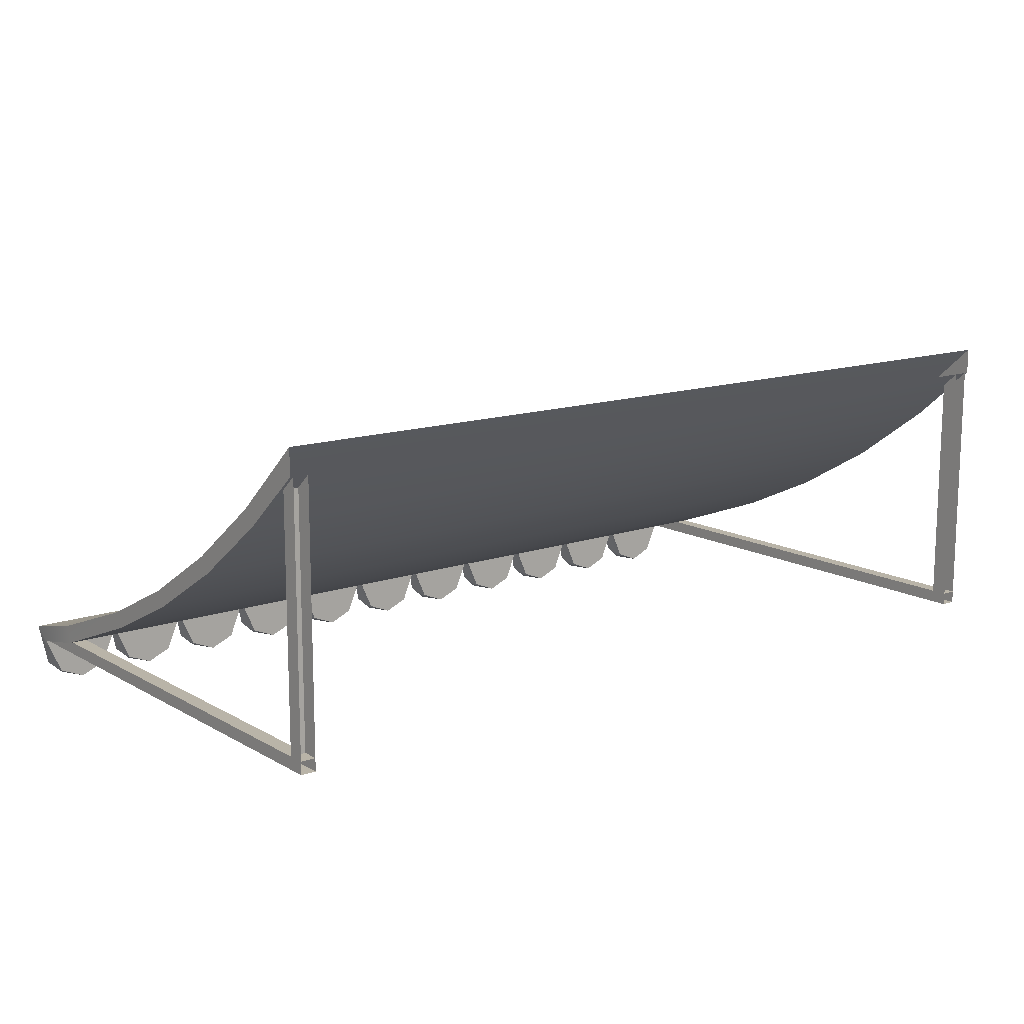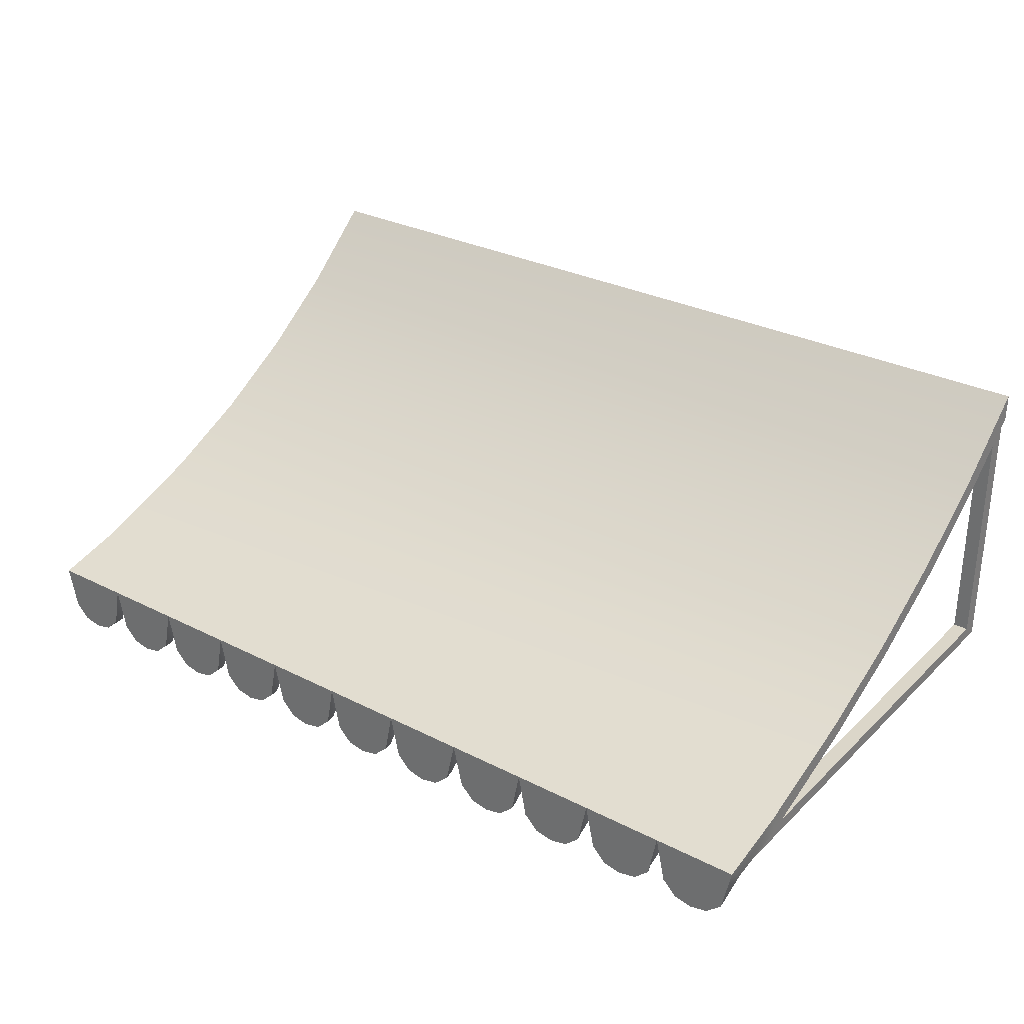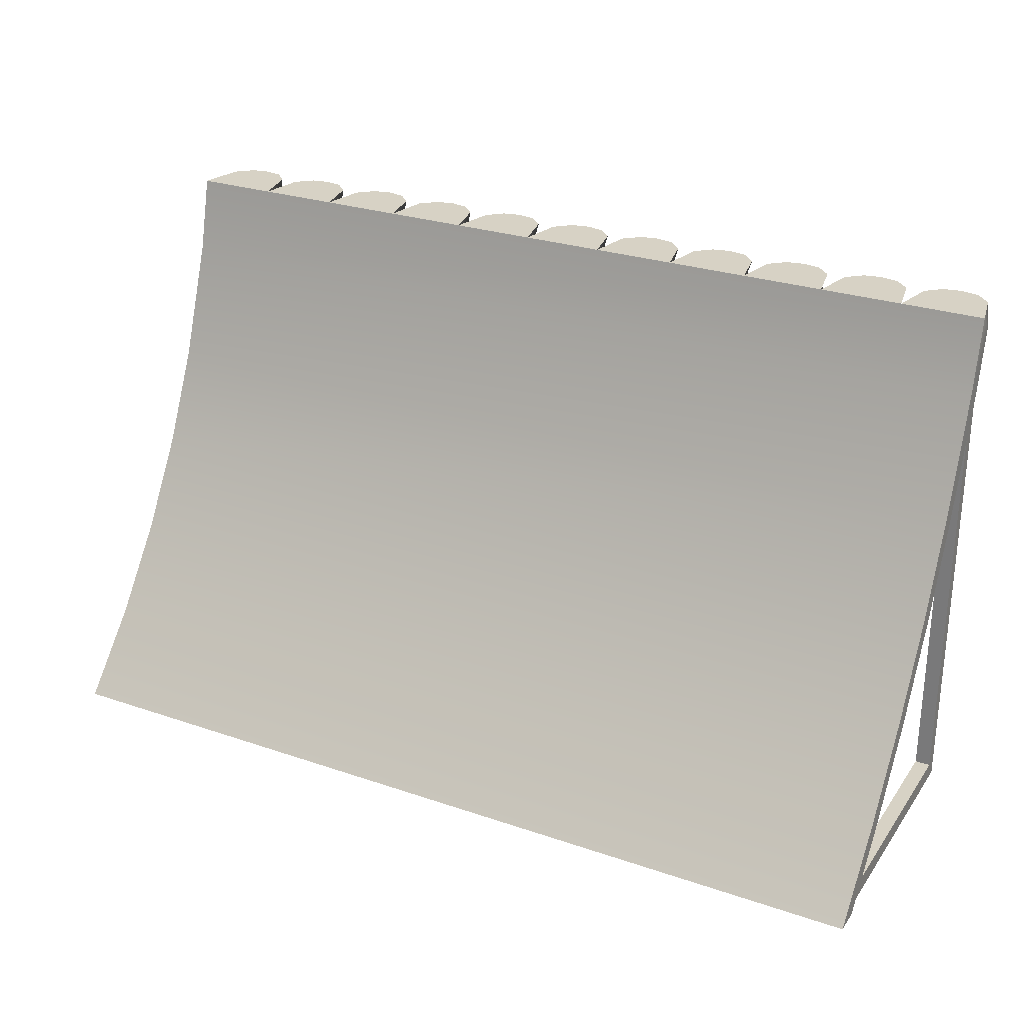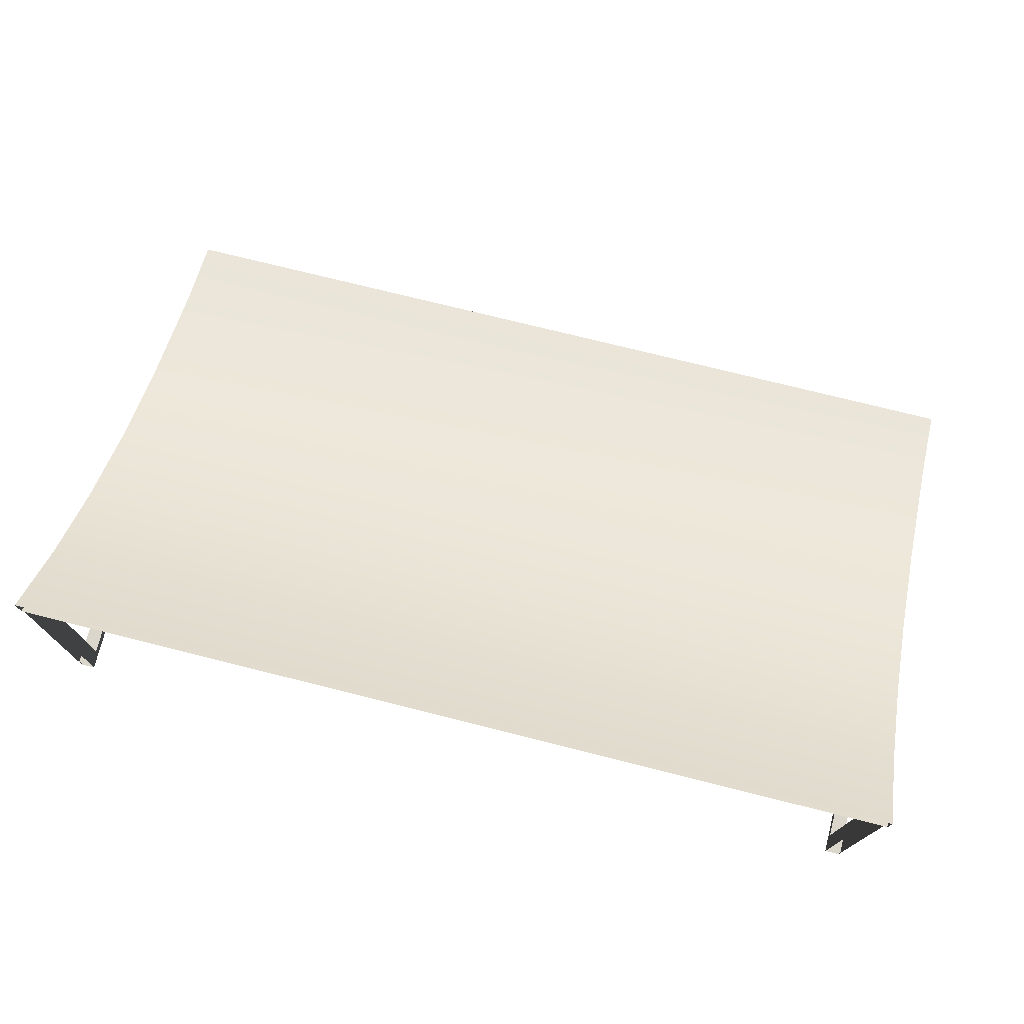
<metadata>
{"format":"obj","ext":"obj","renderer":"f3d","projection":"perspective","resolution":1024,"background":"white","views":[{"elev":13.3,"azim":141.6,"up":"+Y"},{"elev":29.9,"azim":36.6,"up":"+Y"},{"elev":27.3,"azim":-152.2,"up":"+Z"},{"elev":74.0,"azim":-165.9,"up":"+Y"}]}
</metadata>
<code>
v -1.248 0.1684 0.7341
v -1.248 0.2167 0.5309
v -1.25 0.1317 0.6894
v -1.248 0.1667 0.5198
v -1.248 0.2924 0.1842
v -1.248 0.3322 0.2072
v -1.248 0.4522 -0.0492
v -1.248 0.4116 -0.071
v -1.248 0.5565 -0.3206
v -1.248 0.5964 -0.2929
v -1.248 0.7249 -0.5537
v -1.248 0.7635 -0.5216
v -1.248 0.9525 -0.7341
v -1.248 0.8798 -0.7341
v -1.223 0.0484 0.7341
v -1.204 0.0291 0.6894
v -1.136 0 0.6894
v -1.185 0.0098 0.7341
v -1.136 0 0.7341
v -1.02 0.1317 0.6894
v -1.066 0.0291 0.6894
v -1.25 0.1317 0.6894
v -1.204 0.0291 0.6894
v -1.02 0.1684 0.7341
v -1.248 0.1684 0.7341
v -1.045 0.0484 0.7341
v -1.223 0.0484 0.7341
v -1.066 0.0291 0.6894
v -1.087 0.0098 0.7341
v -1.045 0.0484 0.7341
v -1.02 0.1684 0.7341
v -1.02 0.1317 0.6894
v -0.9957 0.0484 0.7341
v -1.02 0.1684 0.7341
v -0.9768 0.0291 0.6894
v -1.02 0.1317 0.6894
v -0.9091 0 0.6894
v -0.9576 0.0098 0.7341
v -0.9089 0 0.7341
v -0.793 0.1317 0.6894
v -0.8391 0.0291 0.6894
v -1.02 0.1317 0.6894
v -0.9768 0.0291 0.6894
v -0.793 0.1684 0.7341
v -1.02 0.1684 0.7341
v -0.8179 0.0484 0.7341
v -0.9957 0.0484 0.7341
v -0.8391 0.0291 0.6894
v -0.8602 0.0098 0.7341
v -0.8179 0.0484 0.7341
v -0.793 0.1684 0.7341
v -0.793 0.1317 0.6894
v -0.7681 0.0484 0.7341
v -0.793 0.1684 0.7341
v -0.7491 0.0291 0.6894
v -0.793 0.1317 0.6894
v -0.6813 0 0.6894
v -0.73 0.0098 0.7341
v -0.6813 0 0.7341
v -0.567 0.1317 0.6894
v -0.6115 0.0291 0.6894
v -0.793 0.1317 0.6894
v -0.7491 0.0291 0.6894
v -0.567 0.1684 0.7341
v -0.793 0.1684 0.7341
v -0.5903 0.0484 0.7341
v -0.7681 0.0484 0.7341
v -1.136 0 0.7341
v -1.185 0.0098 0.7341
v -0.6115 0.0291 0.6894
v -0.6326 0.0098 0.7341
v -1.136 0 0.6894
v -1.087 0.0098 0.7341
v -0.5903 0.0484 0.7341
v -0.567 0.1684 0.7341
v -0.567 0.1317 0.6894
v -0.5438 0.0484 0.7341
v -0.567 0.1684 0.7341
v -0.5244 0.0291 0.6894
v -0.567 0.1317 0.6894
v -0.9089 0 0.7341
v -0.9576 0.0098 0.7341
v -0.9091 0 0.6894
v -0.4566 0 0.6894
v -0.5057 0.0098 0.7341
v -0.457 0 0.7341
v -0.8602 0.0098 0.7341
v -0.342 0.1317 0.6894
v -0.3871 0.0291 0.6894
v -0.567 0.1317 0.6894
v -0.5244 0.0291 0.6894
v -0.342 0.1684 0.7341
v -0.567 0.1684 0.7341
v -0.366 0.0484 0.7341
v -0.5438 0.0484 0.7341
v -0.3871 0.0291 0.6894
v -0.4083 0.0098 0.7341
v -0.6813 0 0.7341
v -0.73 0.0098 0.7341
v -0.6813 0 0.6894
v -0.366 0.0484 0.7341
v -0.342 0.1684 0.7341
v -0.342 0.1317 0.6894
v -0.6326 0.0098 0.7341
v -0.3162 0.0484 0.7341
v -0.342 0.1684 0.7341
v -0.2973 0.0291 0.6894
v -0.342 0.1317 0.6894
v -0.457 0 0.7341
v -0.5057 0.0098 0.7341
v -0.2295 0 0.6894
v -0.2781 0.0098 0.7341
v -0.2294 0 0.7341
v -0.4566 0 0.6894
v -0.4083 0.0098 0.7341
v -0.1151 0.1317 0.6894
v -0.1595 0.0291 0.6894
v -0.342 0.1317 0.6894
v -0.2973 0.0291 0.6894
v -0.1151 0.1684 0.7341
v -0.342 0.1684 0.7341
v -0.1384 0.0484 0.7341
v -0.3162 0.0484 0.7341
v -0.1595 0.0291 0.6894
v -0.1807 0.0098 0.7341
v -0.2294 0 0.7341
v -0.2781 0.0098 0.7341
v -0.1384 0.0484 0.7341
v -0.1151 0.1684 0.7341
v -0.1151 0.1317 0.6894
v -0.2295 0 0.6894
v -0.1807 0.0098 0.7341
v -0.0918 0.0484 0.7341
v -0.1151 0.1684 0.7341
v -0.0722 0.0291 0.6894
v -0.1151 0.1317 0.6894
v -0.0538 0.0098 0.7341
v -0.0045 0 0.6894
v -0.0051 0 0.7341
v -0.0051 0 0.7341
v -0.0918 0.0484 0.7341
v -0.0538 0.0098 0.7341
v 0.1105 0.1317 0.6894
v 0.0647 0.0291 0.6894
v -0.1151 0.1317 0.6894
v -0.0722 0.0291 0.6894
v 0.1105 0.1684 0.7341
v -0.1151 0.1684 0.7341
v 0.0858 0.0484 0.7341
v -0.0045 0 0.6894
v -1.25 0.1317 0.6894
v -1.248 0.1667 0.5198
v 1.246 0.1317 0.6894
v 1.248 0.1667 0.5198
v -1.248 0.2167 0.5309
v -1.248 0.1684 0.7341
v 1.248 0.2167 0.5309
v 1.248 0.1684 0.7341
v -1.248 0.2924 0.1842
v 1.248 0.2924 0.1842
v -1.248 0.3322 0.2072
v 1.248 0.3322 0.2072
v 1.248 0.4116 -0.071
v -1.248 0.4116 -0.071
v -1.248 0.4522 -0.0492
v 1.248 0.4522 -0.0492
v -1.248 0.5565 -0.3206
v 1.248 0.5565 -0.3206
v 1.248 0.5964 -0.2929
v -1.248 0.5964 -0.2929
v -1.248 0.7249 -0.5537
v 1.248 0.7249 -0.5537
v -1.248 0.7635 -0.5216
v 1.248 0.7635 -0.5216
v -1.248 0.8798 -0.7341
v 1.248 0.8798 -0.7341
v 1.248 0.9525 -0.7341
v -1.248 0.9525 -0.7341
v 0.0435 0.0098 0.7341
v 0.0647 0.0291 0.6894
v 0.0435 0.0098 0.7341
v 0.0858 0.0484 0.7341
v 0.1545 0.0291 0.6894
v 0.1733 0.0098 0.7341
v 0.1352 0.0484 0.7341
v 0.1105 0.1684 0.7341
v 0.1105 0.1317 0.6894
v 0.222 0 0.7341
v 0.1352 0.0484 0.7341
v 0.1733 0.0098 0.7341
v 0.2222 0 0.6894
v 0.1545 0.0291 0.6894
v 0.2919 0.0291 0.6894
v 0.313 0.0484 0.7341
v 0.1105 0.1684 0.7341
v 0.1105 0.1317 0.6894
v 0.2707 0.0098 0.7341
v 0.2707 0.0098 0.7341
v 0.2919 0.0291 0.6894
v 0.313 0.0484 0.7341
v 0.2222 0 0.6894
v 0.222 0 0.7341
v 0.3855 0.0291 0.6894
v 0.4046 0.0098 0.7341
v 0.3665 0.0484 0.7341
v 0.3398 0.1317 0.6894
v 0.1105 0.1317 0.6894
v 0.3398 0.1684 0.7341
v 0.1105 0.1684 0.7341
v 0.4533 0 0.7341
v 0.3665 0.0484 0.7341
v 0.4046 0.0098 0.7341
v 0.4533 0 0.6894
v 0.3855 0.0291 0.6894
v 0.5231 0.0291 0.6894
v 0.5443 0.0484 0.7341
v 0.502 0.0098 0.7341
v 0.502 0.0098 0.7341
v 0.5231 0.0291 0.6894
v 0.5443 0.0484 0.7341
v 0.3398 0.1684 0.7341
v 0.3398 0.1317 0.6894
v 0.6099 0.0291 0.6894
v 0.6289 0.0098 0.7341
v 0.5908 0.0484 0.7341
v 0.6776 0 0.7341
v 0.5908 0.0484 0.7341
v 0.6289 0.0098 0.7341
v 0.3398 0.1684 0.7341
v 0.3398 0.1317 0.6894
v 0.6776 0 0.6894
v 0.6099 0.0291 0.6894
v 0.7475 0.0291 0.6894
v 0.7686 0.0484 0.7341
v 0.7263 0.0098 0.7341
v 0.7263 0.0098 0.7341
v 0.7475 0.0291 0.6894
v 0.7686 0.0484 0.7341
v 0.4533 0 0.6894
v 0.4533 0 0.7341
v 0.3398 0.1317 0.6894
v 0.5676 0.1317 0.6894
v 0.5676 0.1684 0.7341
v 0.3398 0.1684 0.7341
v 0.8375 0.0291 0.6894
v 0.8565 0.0098 0.7341
v 0.8184 0.0484 0.7341
v 0.9052 0 0.7341
v 0.8184 0.0484 0.7341
v 0.8565 0.0098 0.7341
v 0.9052 0 0.6894
v 0.8375 0.0291 0.6894
v 0.9751 0.0291 0.6894
v 0.9962 0.0484 0.7341
v 0.9539 0.0098 0.7341
v 0.9539 0.0098 0.7341
v 0.9751 0.0291 0.6894
v 0.9962 0.0484 0.7341
v 0.5676 0.1684 0.7341
v 0.5676 0.1317 0.6894
v 0.5676 0.1684 0.7341
v 0.5676 0.1317 0.6894
v 1.064 0.0291 0.6894
v 1.083 0.0098 0.7341
v 1.045 0.0484 0.7341
v 1.132 0 0.7341
v 1.045 0.0484 0.7341
v 1.083 0.0098 0.7341
v 1.132 0 0.6894
v 1.064 0.0291 0.6894
v 1.201 0.0291 0.6894
v 1.223 0.0484 0.7341
v 0.6776 0 0.6894
v 0.6776 0 0.7341
v 1.18 0.0098 0.7341
v 1.18 0.0098 0.7341
v 1.201 0.0291 0.6894
v 1.223 0.0484 0.7341
v 0.7935 0.1317 0.6894
v 0.5676 0.1317 0.6894
v 0.7935 0.1684 0.7341
v 0.5676 0.1684 0.7341
v 0.7935 0.1684 0.7341
v 0.7935 0.1317 0.6894
v 0.7935 0.1684 0.7341
v 0.7935 0.1317 0.6894
v 0.9052 0 0.6894
v 0.9052 0 0.7341
v 1.019 0.1317 0.6894
v 0.7935 0.1317 0.6894
v 0.7935 0.1684 0.7341
v 1.019 0.1684 0.7341
v 1.019 0.1684 0.7341
v 1.019 0.1317 0.6894
v 1.019 0.1684 0.7341
v 1.019 0.1317 0.6894
v 1.132 0 0.6894
v 1.132 0 0.7341
v 1.246 0.1317 0.6894
v 1.019 0.1317 0.6894
v 1.248 0.1684 0.7341
v 1.019 0.1684 0.7341
v 1.248 0.1684 0.7341
v 1.246 0.1317 0.6894
v 1.248 0.2167 0.5309
v 1.248 0.1667 0.5198
v 1.248 0.2924 0.1842
v 1.248 0.3322 0.2072
v 1.248 0.4522 -0.0492
v 1.248 0.4116 -0.071
v 1.248 0.5565 -0.3206
v 1.248 0.5964 -0.2929
v 1.248 0.7249 -0.5537
v 1.248 0.7635 -0.5216
v 1.248 0.9525 -0.7341
v 1.248 0.8798 -0.7341
v -1.237 0.1317 0.6894
v -1.237 0.1667 0.5198
v -1.237 0.1317 -0.7341
v -1.237 0.1667 -0.7341
v -1.237 0.8798 -0.7341
v -1.237 0.1667 -0.7341
v -1.237 0.8403 -0.6881
v -1.237 0.1667 -0.6881
v -1.237 0.1317 -0.7341
v -1.195 0.1317 -0.7341
v -1.237 0.1317 0.6894
v -1.195 0.1317 0.6894
v -1.237 0.1667 0.5198
v -1.195 0.1667 0.5198
v -1.237 0.1667 -0.7341
v -1.195 0.1667 -0.7341
v -1.237 0.1667 -0.6881
v -1.195 0.1667 -0.6881
v -1.237 0.8403 -0.6881
v -1.195 0.8403 -0.6881
v -1.195 0.1317 0.6894
v -1.195 0.1317 -0.7341
v -1.195 0.1667 0.5198
v -1.195 0.1667 -0.7341
v -1.195 0.8798 -0.7341
v -1.195 0.8403 -0.6881
v -1.195 0.1667 -0.7341
v -1.195 0.1667 -0.6881
v 1.198 0.1317 0.6894
v 1.198 0.1667 0.5198
v 1.198 0.1317 -0.7341
v 1.198 0.1667 -0.7341
v 1.198 0.8798 -0.7341
v 1.198 0.1667 -0.7341
v 1.198 0.8403 -0.6881
v 1.198 0.1667 -0.6881
v 1.198 0.1317 -0.7341
v 1.239 0.1317 -0.7341
v 1.198 0.1317 0.6894
v 1.239 0.1317 0.6894
v 1.198 0.1667 0.5198
v 1.239 0.1667 0.5198
v 1.198 0.1667 -0.7341
v 1.239 0.1667 -0.7341
v 1.198 0.1667 -0.6881
v 1.239 0.1667 -0.6881
v 1.198 0.8403 -0.6881
v 1.239 0.8403 -0.6881
v 1.239 0.1317 0.6894
v 1.239 0.1317 -0.7341
v 1.239 0.1667 0.5198
v 1.239 0.1667 -0.7341
v 1.239 0.8798 -0.7341
v 1.239 0.8403 -0.6881
v 1.239 0.1667 -0.7341
v 1.239 0.1667 -0.6881
f 26 68 73
f 25 26 24
f 27 26 25
f 27 68 26
f 69 68 27
f 136 134 136
f 135 134 136
f 135 133 134
f 135 133 135
f 135 137 133
f 138 137 135
f 138 139 137
f 138 139 138
f 138 181 139
f 180 181 138
f 180 182 181
f 180 182 180
f 180 186 182
f 187 186 180
f 272 266 275
f 302 272 301
f 267 272 302
f 267 266 272
f 268 266 267
f 291 292 291
f 249 292 291
f 249 254 292
f 249 254 249
f 249 248 254
f 250 248 249
f 254 248 255
f 115 109 115
f 94 109 115
f 94 95 109
f 94 95 94
f 94 93 95
f 92 93 94
f 95 110 109
f 36 34 36
f 35 34 36
f 35 33 34
f 35 33 35
f 35 38 33
f 37 38 35
f 37 39 38
f 37 39 37
f 37 49 39
f 48 49 37
f 48 50 49
f 48 50 48
f 48 51 50
f 52 51 48
f 234 226 235
f 282 234 281
f 227 234 282
f 227 226 234
f 228 226 227
f 286 285 286
f 245 285 286
f 245 247 285
f 245 247 245
f 245 246 247
f 287 246 245
f 287 288 246
f 287 288 287
f 287 256 288
f 257 256 287
f 257 258 256
f 257 258 257
f 257 293 258
f 294 293 257
f 232 233 231
f 280 233 232
f 280 279 233
f 262 261 262
f 223 261 262
f 223 225 261
f 223 225 223
f 223 224 225
f 273 224 223
f 273 274 224
f 273 274 273
f 273 236 274
f 237 236 273
f 237 238 236
f 237 238 237
f 237 283 238
f 284 283 237
f 216 210 217
f 244 216 243
f 211 216 244
f 211 210 216
f 212 210 211
f 56 54 56
f 55 54 56
f 55 53 54
f 55 53 55
f 55 58 53
f 57 58 55
f 57 59 58
f 57 59 57
f 57 71 59
f 70 71 57
f 70 74 71
f 70 74 70
f 70 75 74
f 76 75 70
f 194 188 197
f 209 194 208
f 189 194 209
f 189 188 194
f 190 188 189
f 176 175 176
f 172 175 176
f 172 171 175
f 168 171 172
f 168 167 171
f 163 167 168
f 163 164 167
f 163 164 163
f 163 159 164
f 160 159 163
f 160 159 159
f 154 159 160
f 154 152 159
f 153 152 154
f 153 151 152
f 296 295 296
f 263 295 296
f 263 265 295
f 263 265 263
f 263 264 265
f 297 264 263
f 297 298 264
f 297 298 297
f 297 276 298
f 277 276 297
f 277 278 276
f 304 278 277
f 304 303 278
f 304 305 303
f 306 305 304
f 306 308 305
f 307 308 306
f 307 309 308
f 310 309 307
f 310 312 309
f 311 312 310
f 311 314 312
f 313 314 311
f 313 314 314
f 316 314 313
f 316 315 314
f 192 193 191
f 207 193 192
f 207 206 193
f 4 2 4
f 3 2 4
f 3 1 2
f 3 1 3
f 3 15 1
f 16 15 3
f 16 18 15
f 17 18 16
f 17 19 18
f 17 19 17
f 17 29 19
f 28 29 17
f 28 30 29
f 28 30 28
f 28 31 30
f 32 31 28
f 149 140 179
f 148 149 147
f 141 149 148
f 141 140 149
f 142 140 141
f 14 12 13
f 11 12 14
f 11 12 12
f 9 12 11
f 9 10 12
f 8 10 9
f 8 7 10
f 5 7 8
f 5 6 7
f 4 6 5
f 4 2 6
f 122 126 132
f 121 122 120
f 123 122 121
f 123 126 122
f 127 126 123
f 178 174 177
f 173 174 178
f 173 174 174
f 170 174 173
f 170 169 174
f 170 169 170
f 170 166 169
f 165 166 170
f 165 166 166
f 161 166 165
f 161 162 166
f 155 162 161
f 155 157 162
f 156 157 155
f 156 158 157
f 66 98 104
f 65 66 64
f 67 66 65
f 67 98 66
f 99 98 67
f 102 96 103
f 101 96 102
f 101 96 96
f 97 96 101
f 97 84 96
f 86 84 97
f 86 84 84
f 85 84 86
f 85 79 84
f 77 79 85
f 77 79 79
f 78 79 77
f 78 80 79
f 47 82 81
f 45 46 44
f 47 46 45
f 47 46 46
f 81 46 47
f 81 87 46
f 271 300 299
f 271 300 271
f 271 270 300
f 269 270 271
f 252 253 251
f 290 253 252
f 290 289 253
f 259 219 260
f 220 219 259
f 220 219 219
f 218 219 220
f 218 239 219
f 240 239 218
f 240 239 239
f 204 239 240
f 204 203 239
f 205 203 204
f 205 203 203
f 229 203 205
f 229 230 203
f 214 215 213
f 214 215 214
f 214 242 215
f 241 242 214
f 146 144 150
f 145 144 146
f 145 143 144
f 221 199 222
f 200 199 221
f 200 199 199
f 198 199 200
f 198 201 199
f 202 201 198
f 202 201 201
f 184 201 202
f 184 183 201
f 185 183 184
f 185 183 183
f 195 183 185
f 195 196 183
f 129 124 130
f 128 124 129
f 128 124 124
f 125 124 128
f 125 111 124
f 113 111 125
f 113 111 111
f 112 111 113
f 112 107 111
f 105 107 112
f 105 107 107
f 106 107 105
f 106 108 107
f 21 22 20
f 21 22 21
f 21 23 22
f 72 23 21
f 41 42 40
f 41 42 41
f 41 43 42
f 83 43 41
f 61 62 60
f 61 62 61
f 61 63 62
f 100 63 61
f 89 90 88
f 89 90 89
f 89 91 90
f 114 91 89
f 117 118 116
f 117 118 117
f 117 119 118
f 131 119 117
f 318 319 317
f 320 319 318
f 370 371 369
f 372 371 370
f 366 367 365
f 368 367 366
f 362 363 361
f 364 363 362
f 358 359 357
f 360 359 358
f 354 355 353
f 356 355 354
f 350 351 349
f 352 351 350
f 346 347 345
f 348 347 346
f 342 343 341
f 344 343 342
f 338 339 337
f 340 339 338
f 334 335 333
f 336 335 334
f 330 331 329
f 332 331 330
f 326 327 325
f 328 327 326
f 322 323 321
f 324 323 322

</code>
